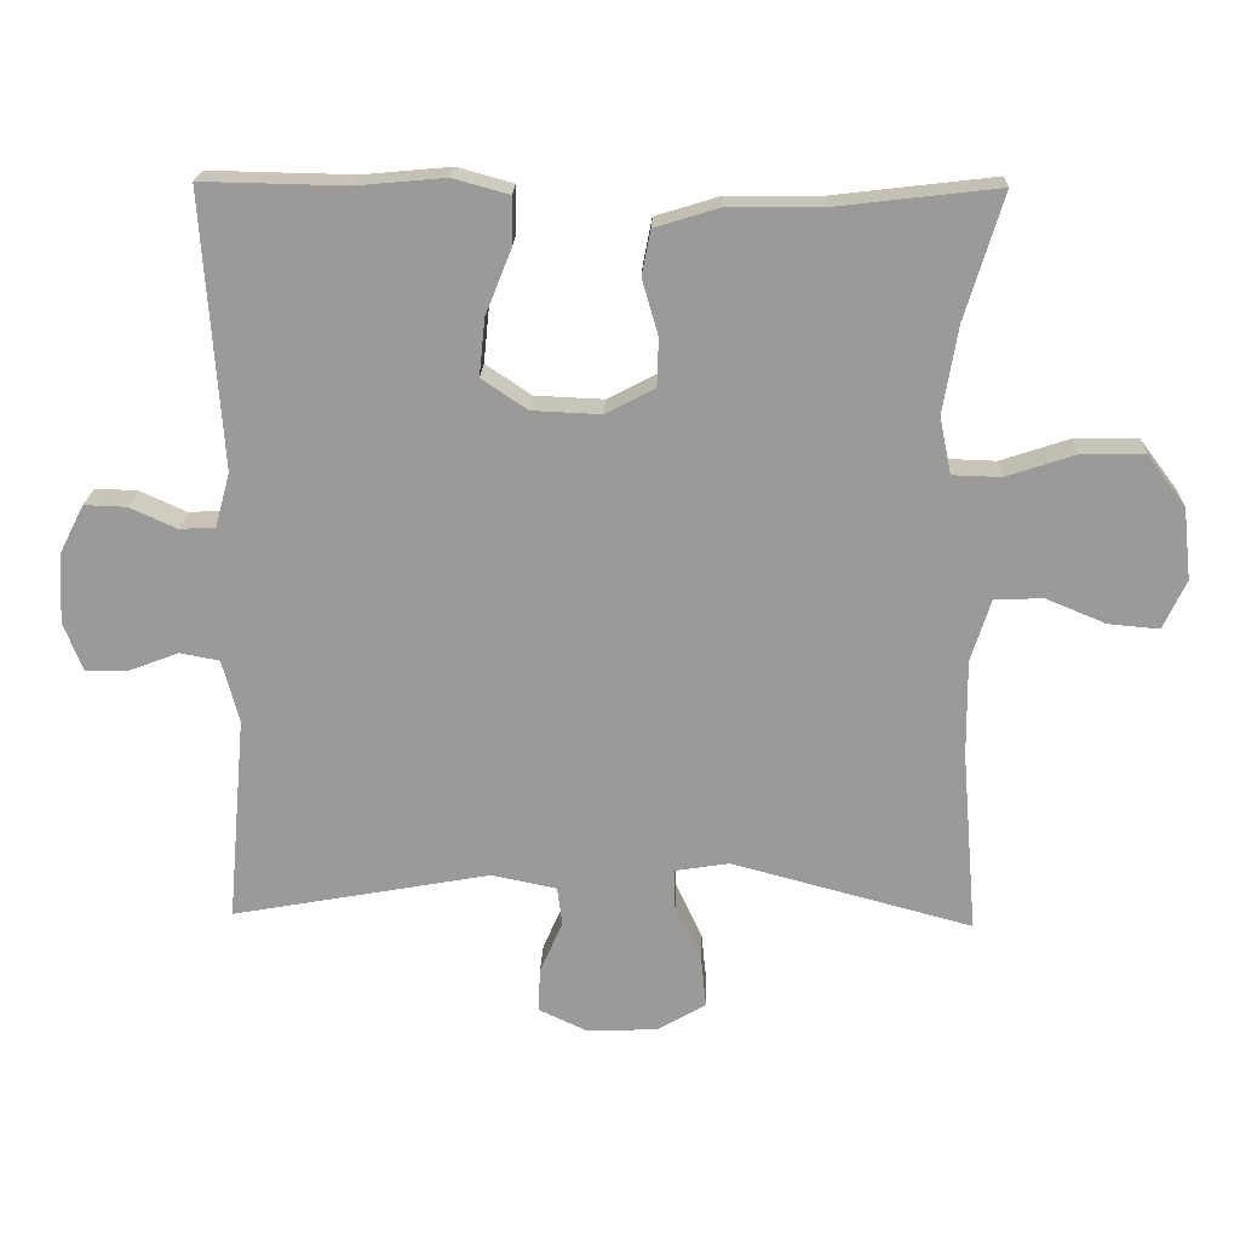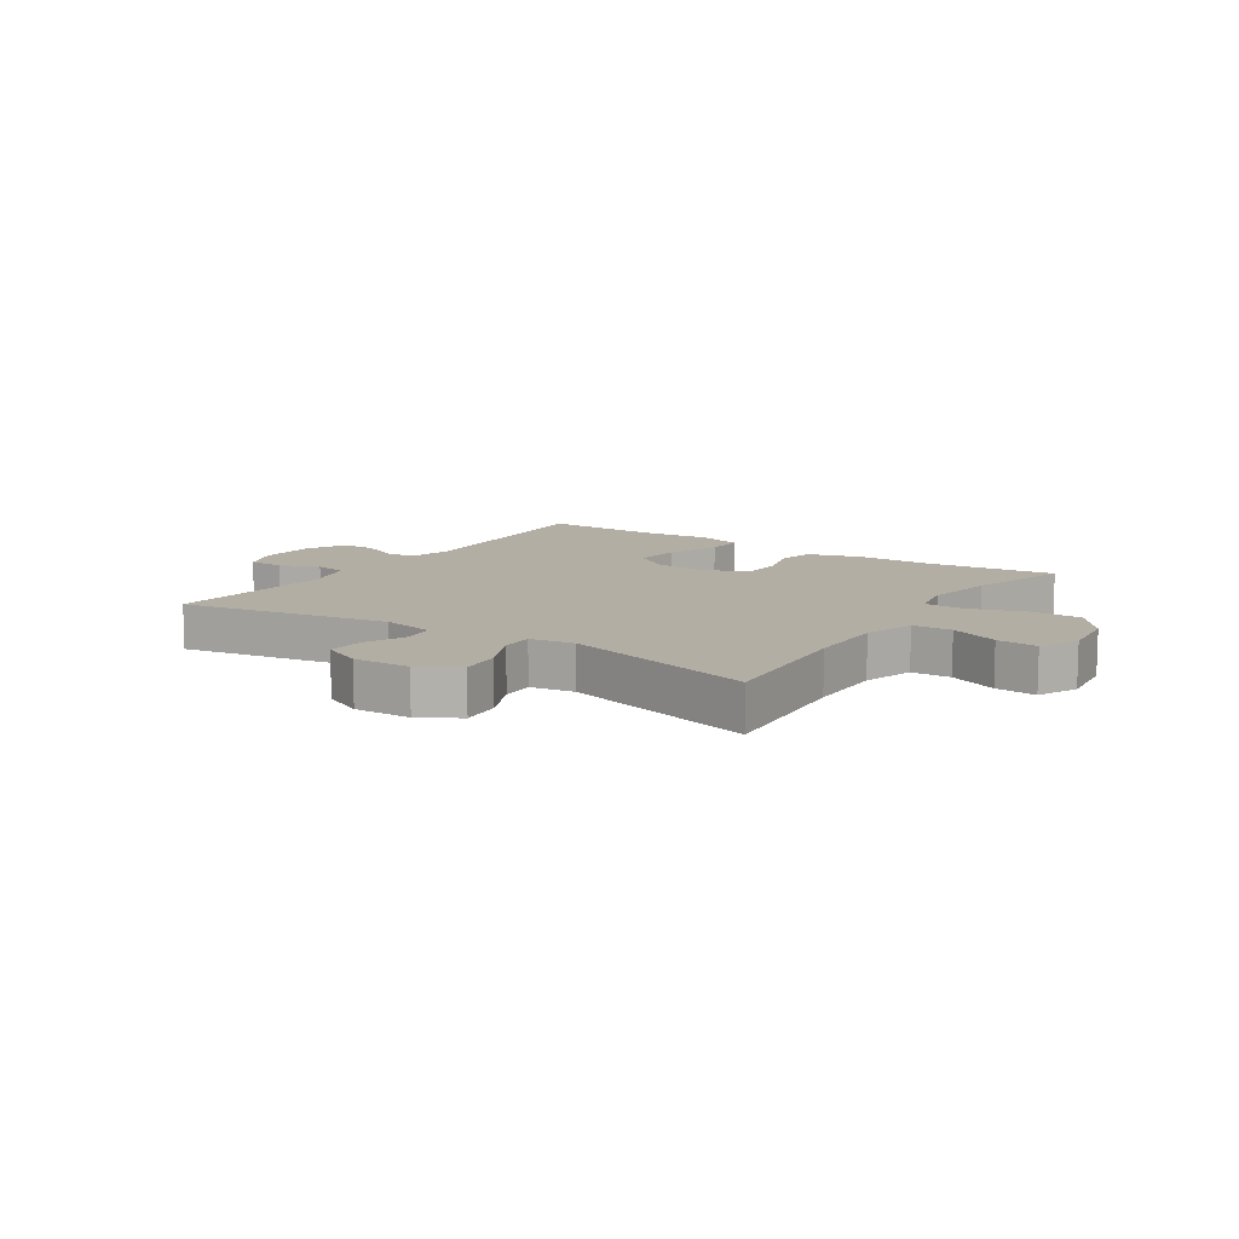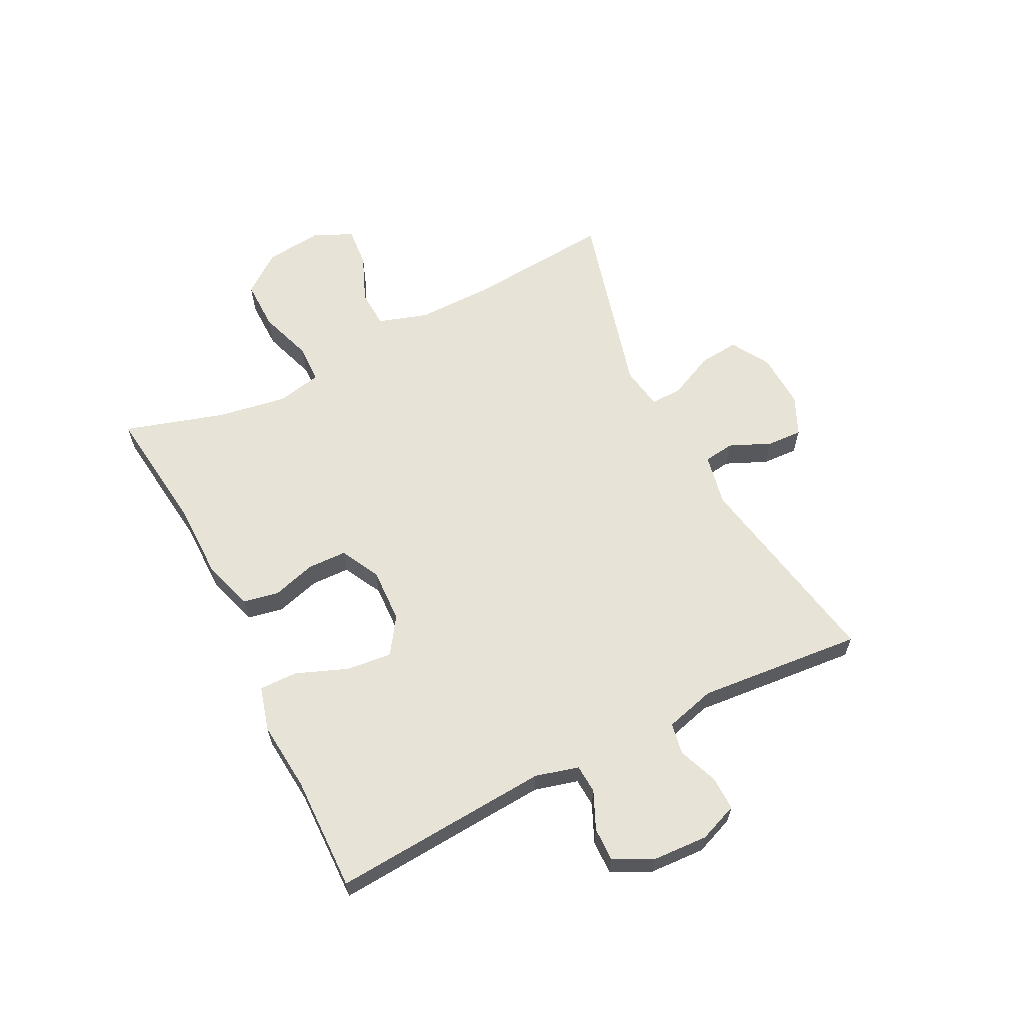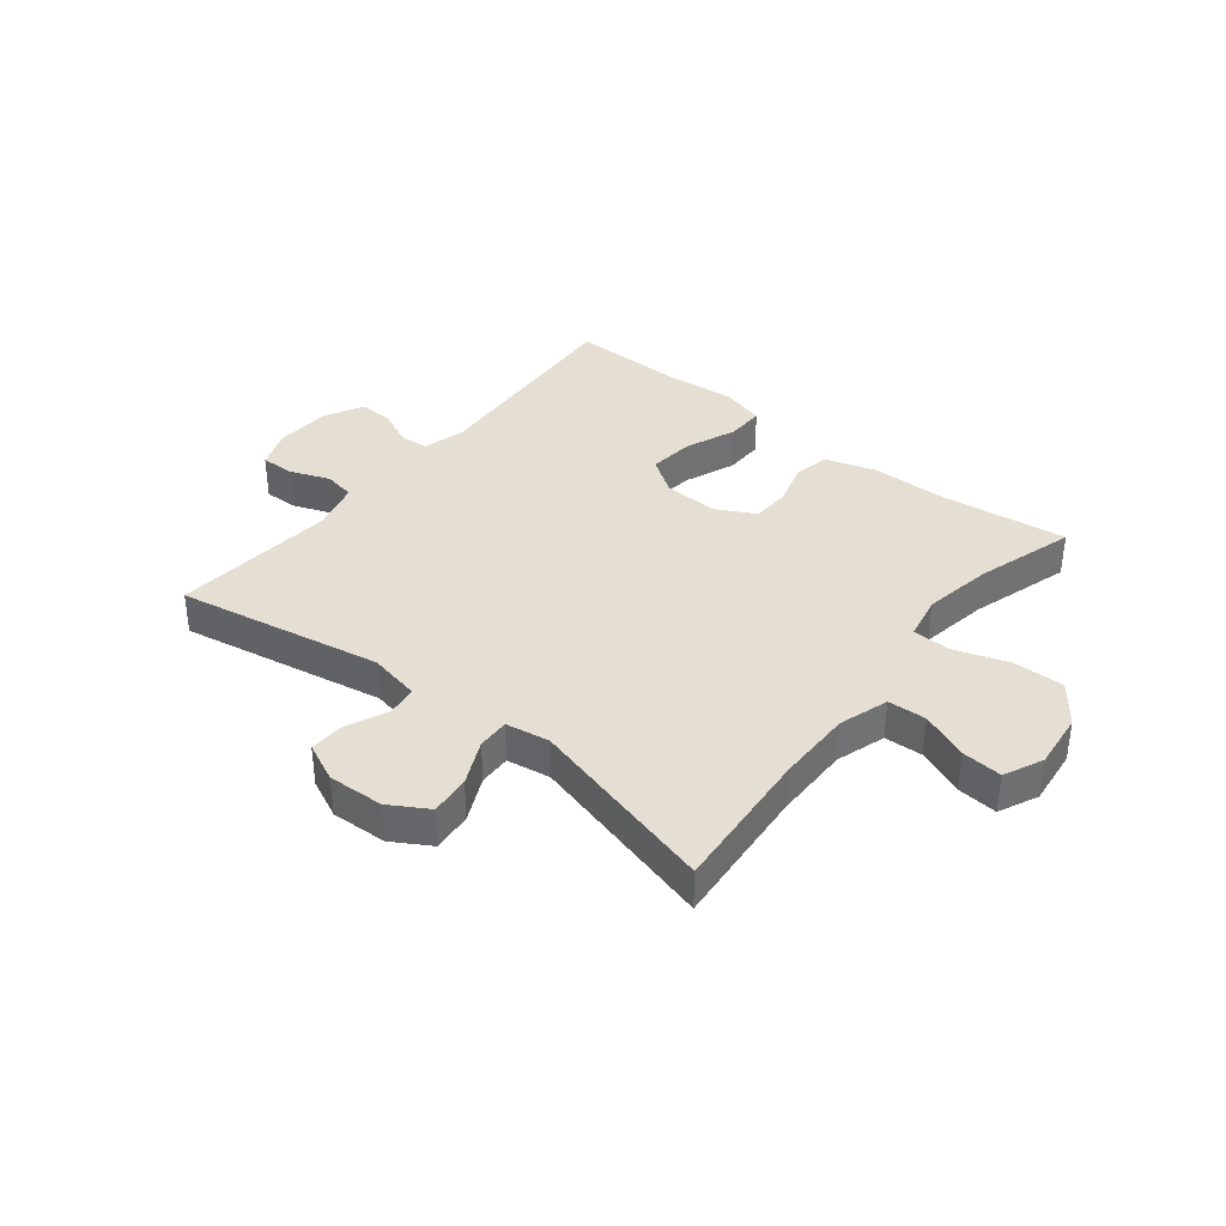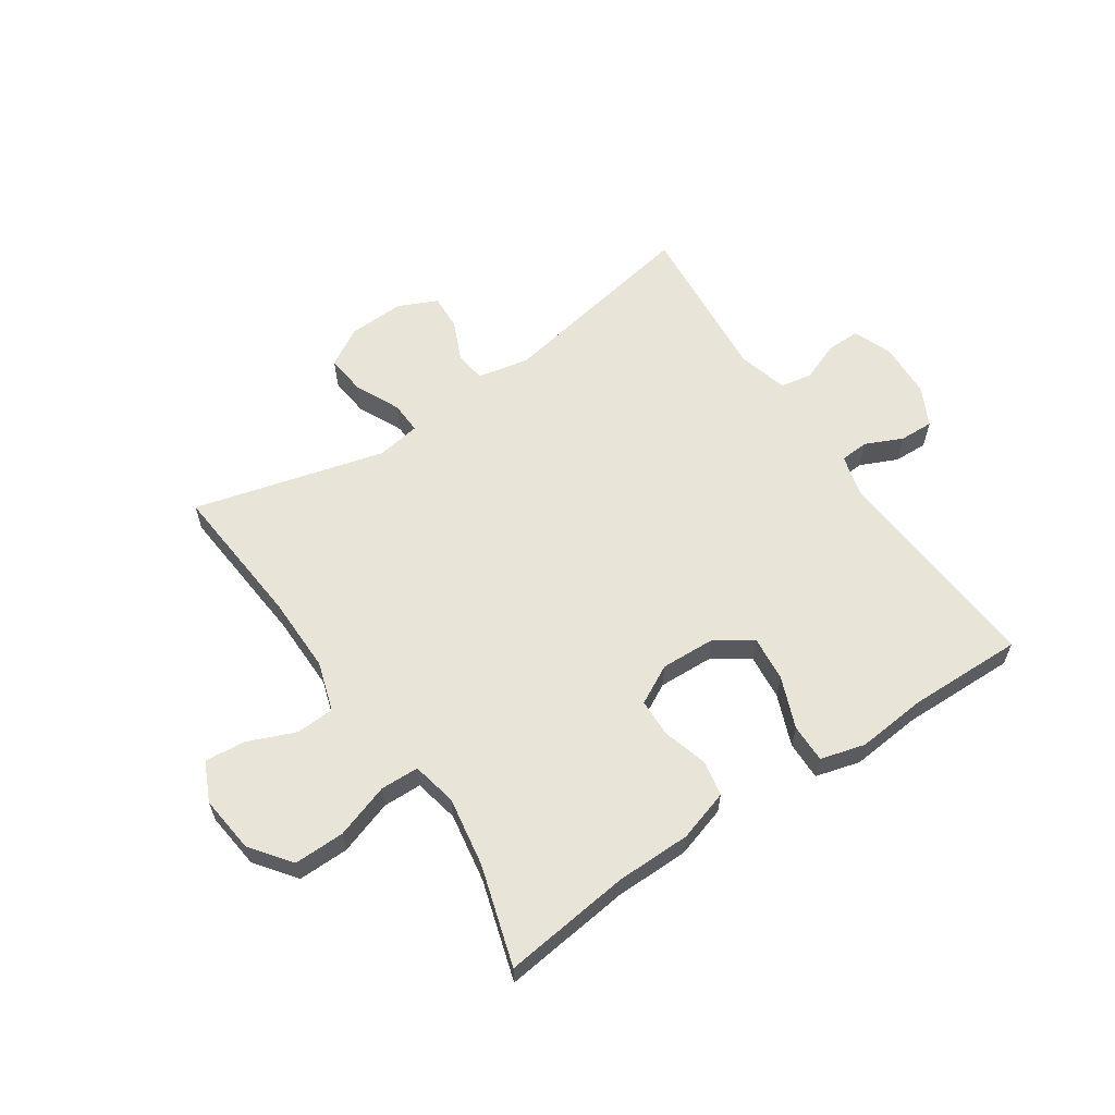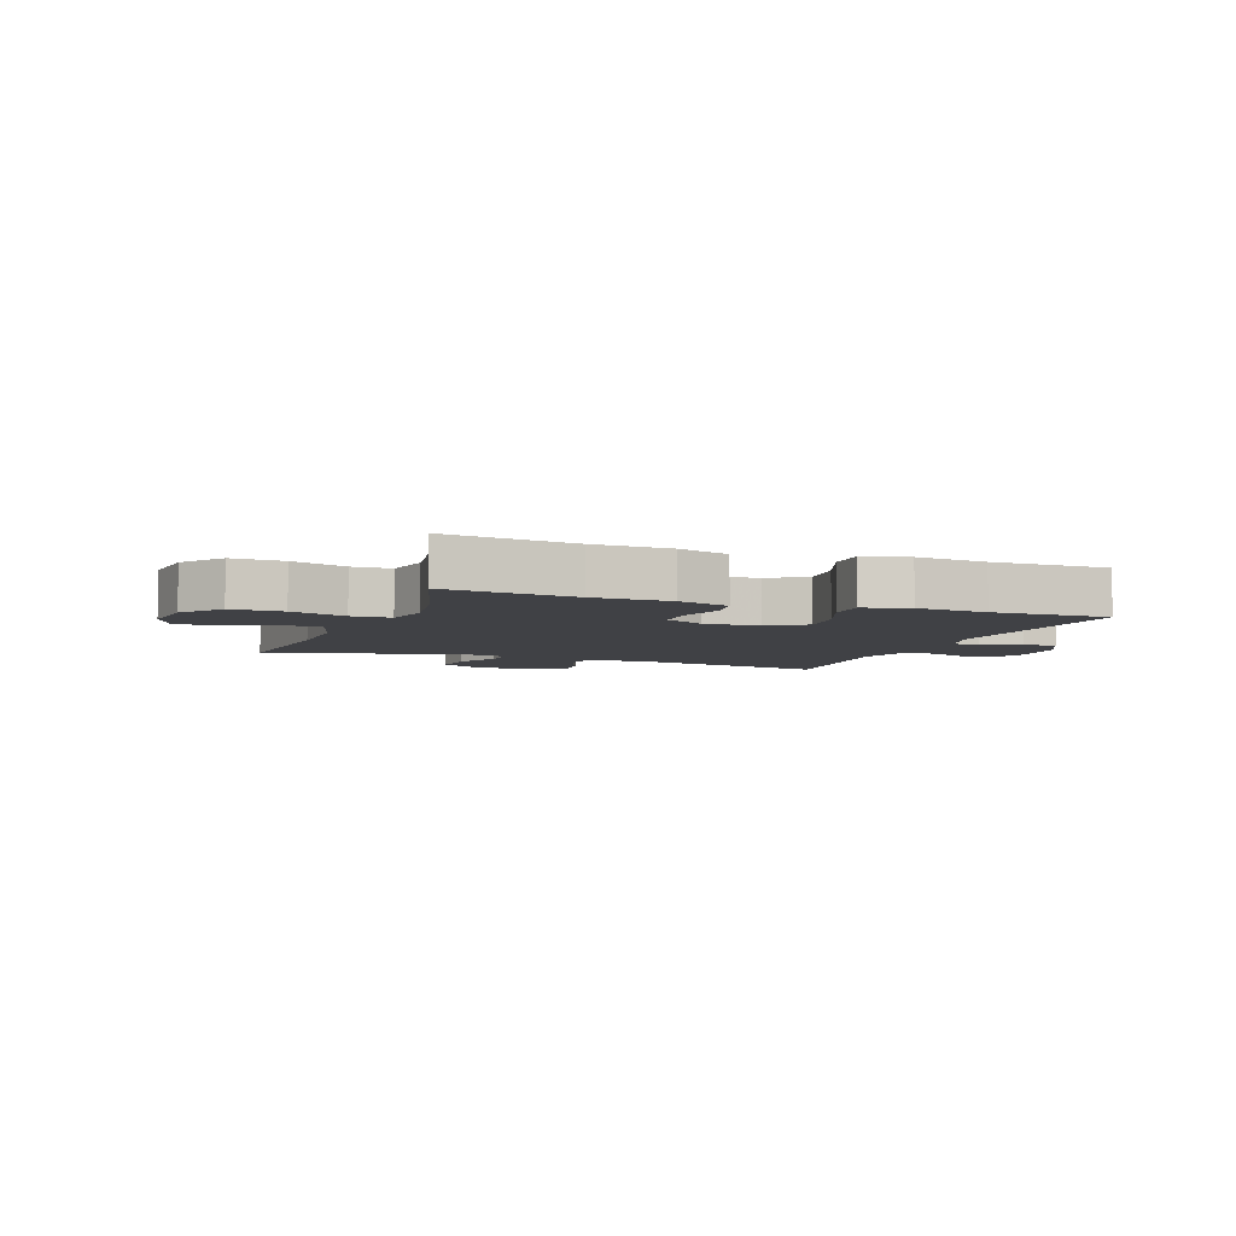
<metadata>
{"format":"obj","ext":"obj","renderer":"f3d","projection":"perspective","resolution":1024,"background":"white","views":[{"elev":20.3,"azim":-177.9,"up":"+Z"},{"elev":10.9,"azim":-146.3,"up":"+Y"},{"elev":62.0,"azim":63.1,"up":"+Y"},{"elev":37.1,"azim":-141.4,"up":"+Y"},{"elev":60.5,"azim":-34.1,"up":"+Y"},{"elev":-5.8,"azim":-20.8,"up":"+Y"}]}
</metadata>
<code>
v 0.5 0.07 -0.5
v 0.148 0.07 -0.436
v 0.059 0.07 -0.454
v 0.052 0.07 -0.507
v 0.083 0.07 -0.577
v 0.086 0.07 -0.638
v 0.019 0.07 -0.669
v -0.077 0.07 -0.665
v -0.143 0.07 -0.626
v -0.136 0.07 -0.557
v -0.1 0.07 -0.48
v -0.098 0.07 -0.425
v -0.173 0.07 -0.413
v -0.5 0.07 -0.5
v -0.479 0.07 -0.25
v -0.478 0.07 -0.119
v -0.505 0.07 -0.034
v -0.571 0.07 -0.031
v -0.653 0.07 -0.065
v -0.722 0.07 -0.071
v -0.753 0.07 -0.004
v -0.742 0.07 0.094
v -0.69 0.07 0.163
v -0.603 0.07 0.162
v -0.51 0.07 0.131
v -0.444 0.07 0.133
v -0.428 0.07 0.21
v -0.448 0.07 0.329
v -0.5 0.07 0.5
v -0.281 0.07 0.474
v -0.152 0.07 0.473
v -0.064 0.07 0.446
v -0.052 0.07 0.385
v -0.074 0.07 0.309
v -0.072 0.07 0.243
v -0.005 0.07 0.208
v 0.089 0.07 0.212
v 0.151 0.07 0.254
v 0.143 0.07 0.332
v 0.108 0.07 0.42
v 0.107 0.07 0.486
v 0.183 0.07 0.507
v 0.303 0.07 0.496
v 0.5 0.07 0.5
v 0.474 0.07 0.126
v 0.494 0.07 0.052
v 0.543 0.07 0.049
v 0.607 0.07 0.078
v 0.665 0.07 0.08
v 0.699 0.07 0.013
v 0.704 0.07 -0.082
v 0.678 0.07 -0.149
v 0.62 0.07 -0.148
v 0.552 0.07 -0.122
v 0.498 0.07 -0.132
v 0.475 0.07 -0.218
v 0.5 0 -0.5
v 0.148 0 -0.436
v 0.059 0 -0.454
v 0.052 0 -0.507
v 0.083 0 -0.577
v 0.086 0 -0.638
v 0.019 0 -0.669
v -0.077 0 -0.665
v -0.143 0 -0.626
v -0.136 0 -0.557
v -0.1 0 -0.48
v -0.098 0 -0.425
v -0.173 0 -0.413
v -0.5 0 -0.5
v -0.479 0 -0.25
v -0.478 0 -0.119
v -0.505 0 -0.034
v -0.571 0 -0.031
v -0.653 0 -0.065
v -0.722 0 -0.071
v -0.753 0 -0.004
v -0.742 0 0.094
v -0.69 0 0.163
v -0.603 0 0.162
v -0.51 0 0.131
v -0.444 0 0.133
v -0.428 0 0.21
v -0.448 0 0.329
v -0.5 0 0.5
v -0.281 0 0.474
v -0.152 0 0.473
v -0.064 0 0.446
v -0.052 0 0.385
v -0.074 0 0.309
v -0.072 0 0.243
v -0.005 0 0.208
v 0.089 0 0.212
v 0.151 0 0.254
v 0.143 0 0.332
v 0.108 0 0.42
v 0.107 0 0.486
v 0.183 0 0.507
v 0.303 0 0.496
v 0.5 0 0.5
v 0.474 0 0.126
v 0.494 0 0.052
v 0.543 0 0.049
v 0.607 0 0.078
v 0.665 0 0.08
v 0.699 0 0.013
v 0.704 0 -0.082
v 0.678 0 -0.149
v 0.62 0 -0.148
v 0.552 0 -0.122
v 0.498 0 -0.132
v 0.475 0 -0.218
f 51 52 53 54
f 51 54 55
f 50 51 55
f 47 48 49 50
f 46 47 50 55
f 45 46 55 56
f 43 44 45
f 42 43 45 56
f 39 40 41 42
f 38 39 42 56
f 31 32 33 34
f 30 31 34 35
f 28 29 30 35
f 27 28 35 36
f 22 23 24 25
f 22 25 26
f 21 22 26
f 18 19 20 21
f 17 18 21 26
f 16 17 26
f 15 16 26 27
f 13 14 15 27
f 8 9 10 11
f 8 11 12
f 7 8 12
f 4 5 6 7
f 3 4 7 12
f 2 3 12
f 38 56 1 2
f 37 38 2 12
f 36 37 12 13
f 13 27 36
f 110 109 108 107
f 111 110 107
f 111 107 106
f 106 105 104 103
f 111 106 103 102
f 112 111 102 101
f 101 100 99
f 112 101 99 98
f 98 97 96 95
f 112 98 95 94
f 90 89 88 87
f 91 90 87 86
f 91 86 85 84
f 92 91 84 83
f 81 80 79 78
f 82 81 78
f 82 78 77
f 77 76 75 74
f 82 77 74 73
f 82 73 72
f 83 82 72 71
f 83 71 70 69
f 67 66 65 64
f 68 67 64
f 68 64 63
f 63 62 61 60
f 68 63 60 59
f 68 59 58
f 58 57 112 94
f 68 58 94 93
f 69 68 93 92
f 92 83 69
f 1 57 58 2
f 2 58 59 3
f 3 59 60 4
f 4 60 61 5
f 5 61 62 6
f 6 62 63 7
f 7 63 64 8
f 8 64 65 9
f 9 65 66 10
f 10 66 67 11
f 11 67 68 12
f 12 68 69 13
f 13 69 70 14
f 14 70 71 15
f 15 71 72 16
f 16 72 73 17
f 17 73 74 18
f 18 74 75 19
f 19 75 76 20
f 20 76 77 21
f 21 77 78 22
f 22 78 79 23
f 23 79 80 24
f 24 80 81 25
f 25 81 82 26
f 26 82 83 27
f 27 83 84 28
f 28 84 85 29
f 29 85 86 30
f 30 86 87 31
f 31 87 88 32
f 32 88 89 33
f 33 89 90 34
f 34 90 91 35
f 35 91 92 36
f 36 92 93 37
f 37 93 94 38
f 38 94 95 39
f 39 95 96 40
f 40 96 97 41
f 41 97 98 42
f 42 98 99 43
f 43 99 100 44
f 44 100 101 45
f 45 101 102 46
f 46 102 103 47
f 47 103 104 48
f 48 104 105 49
f 49 105 106 50
f 50 106 107 51
f 51 107 108 52
f 52 108 109 53
f 53 109 110 54
f 54 110 111 55
f 55 111 112 56
f 56 112 57 1

</code>
